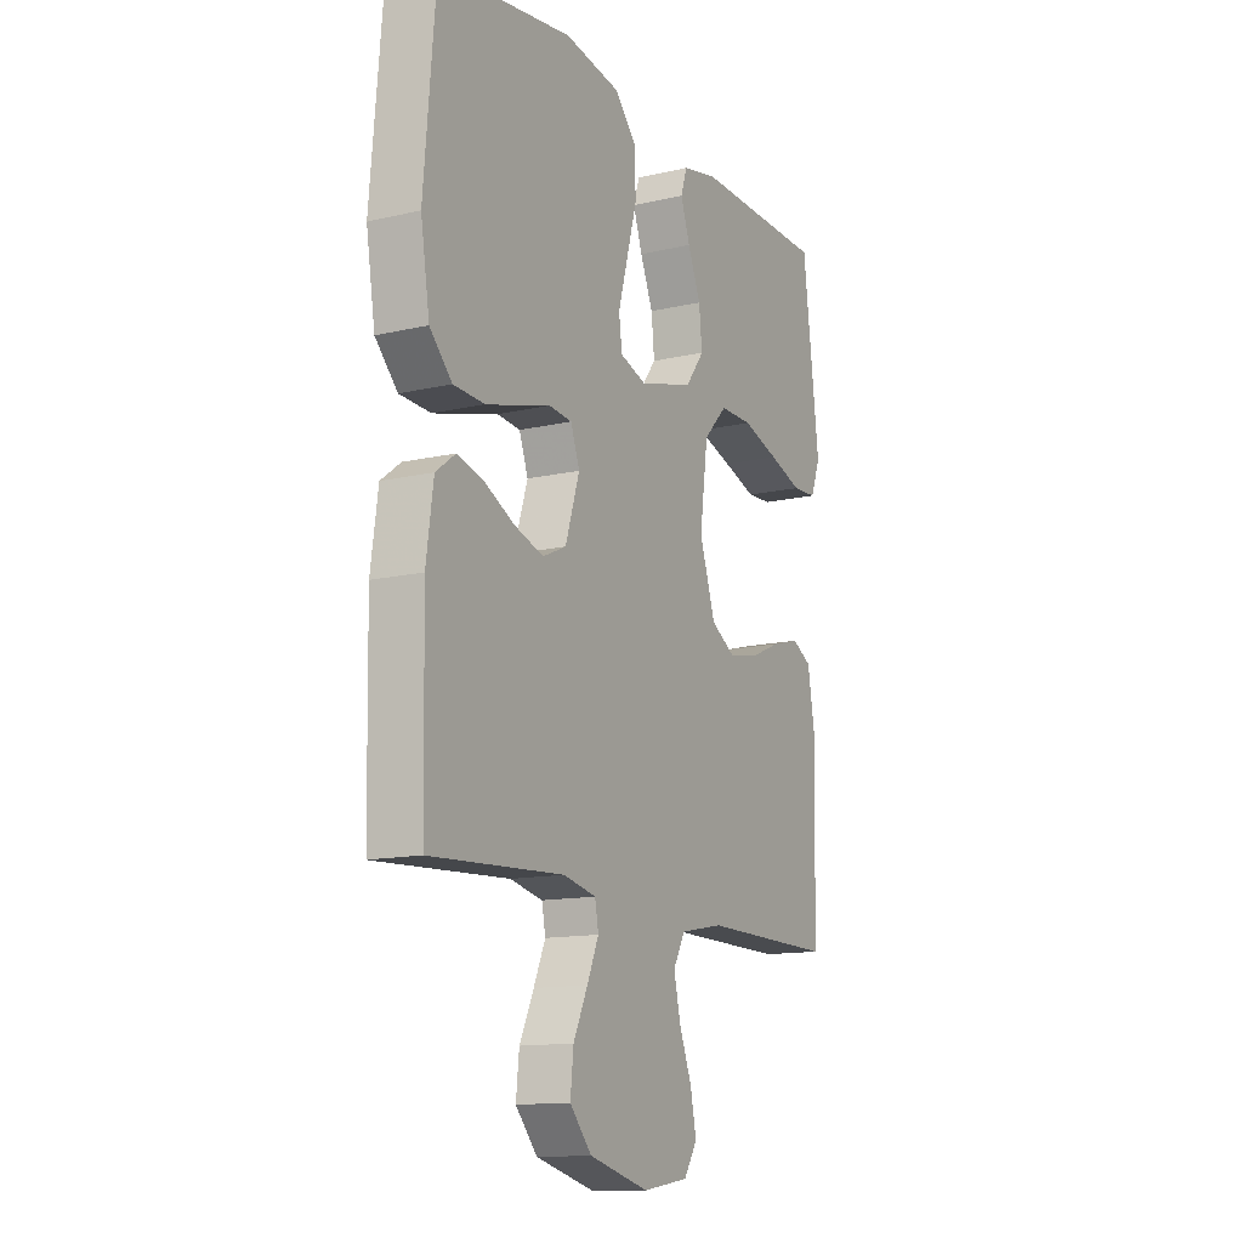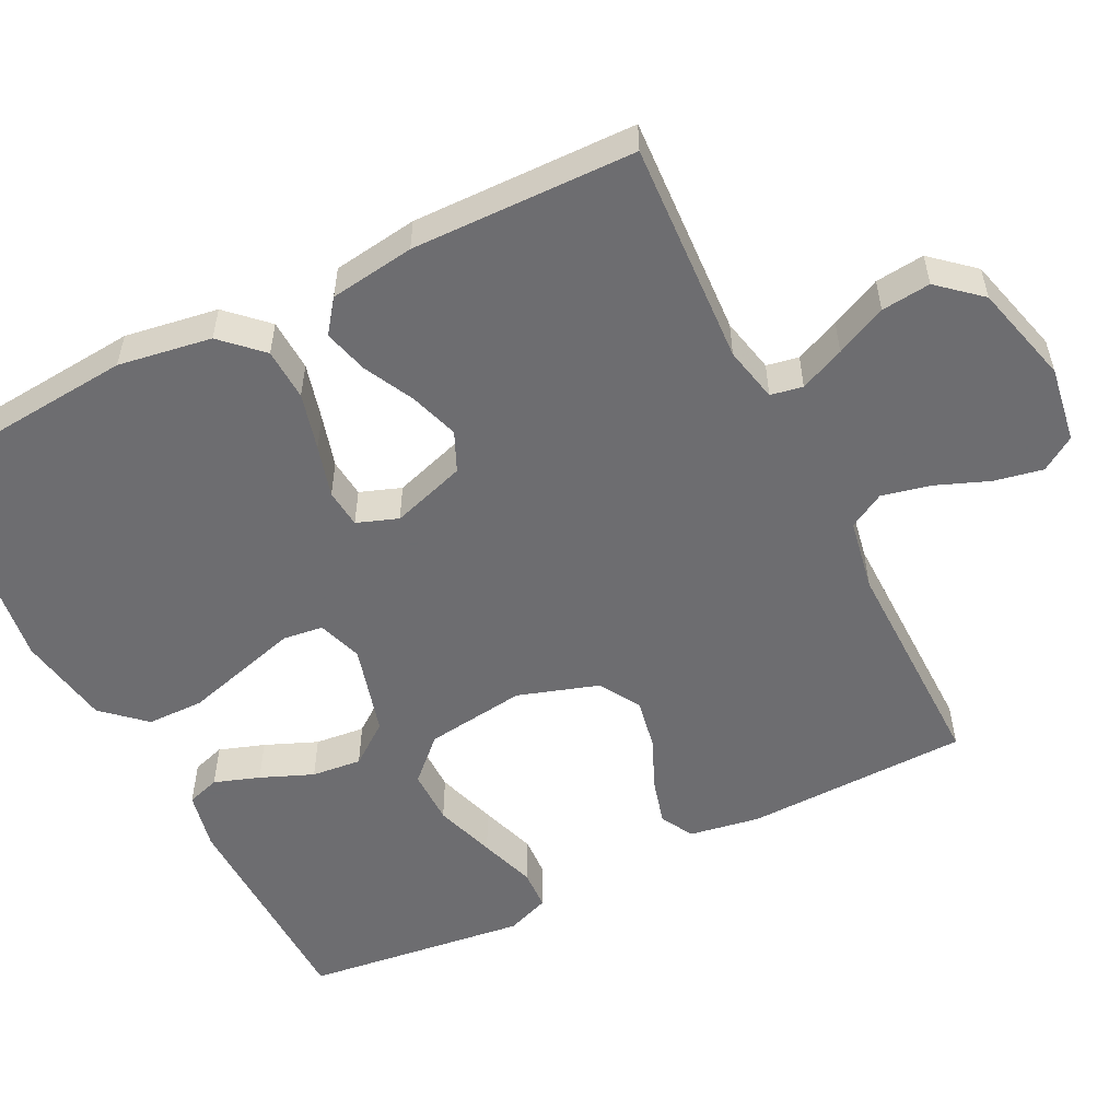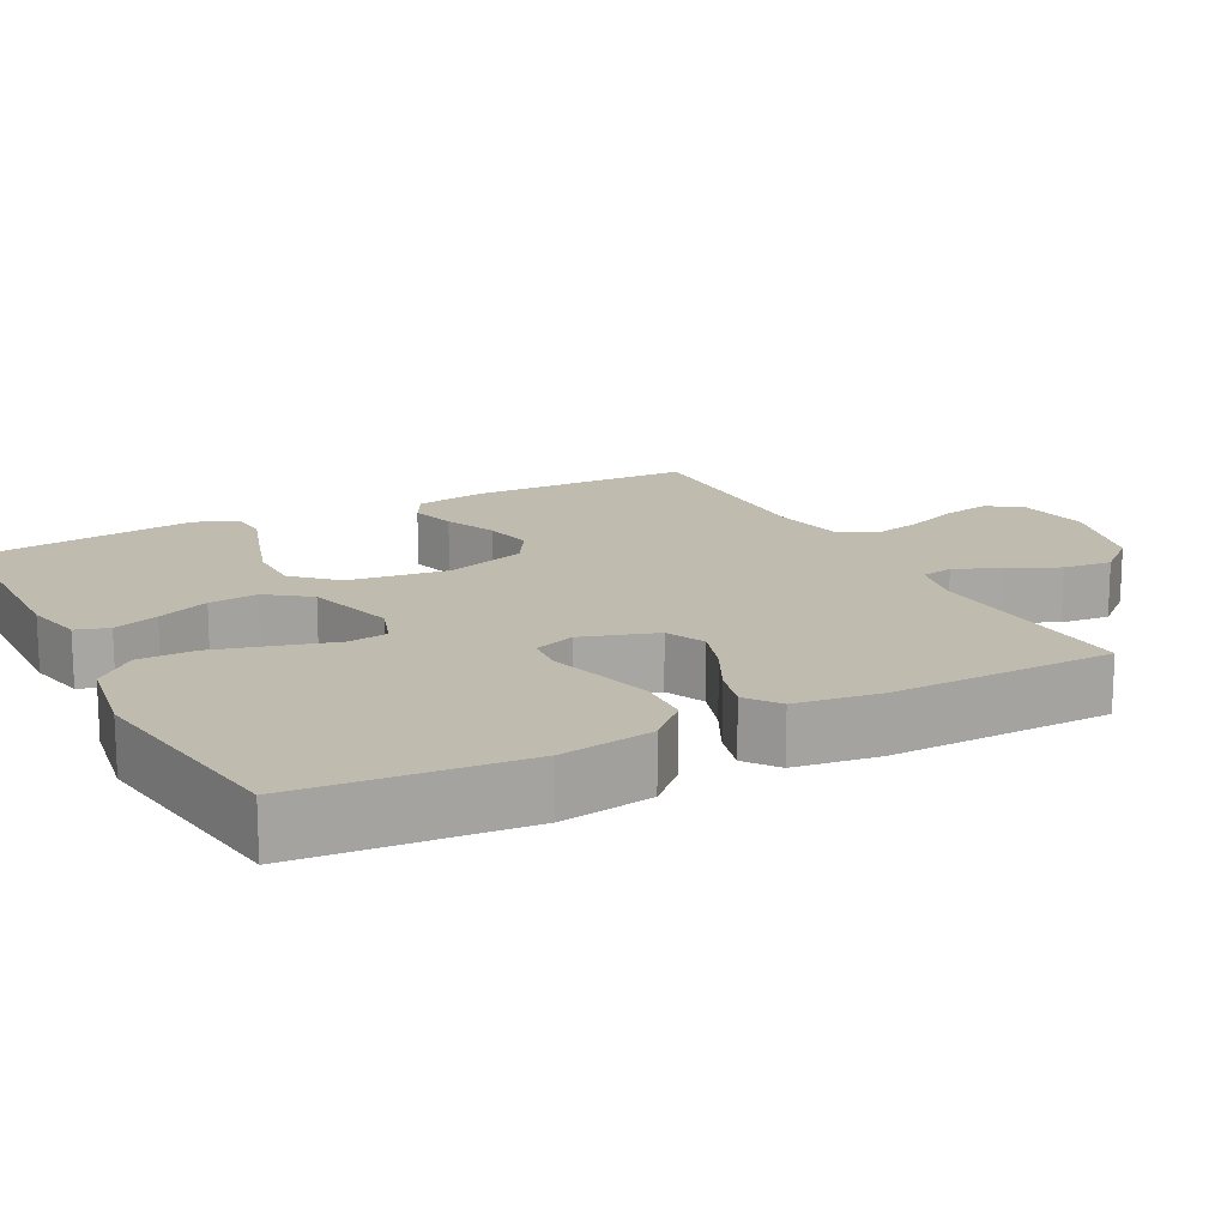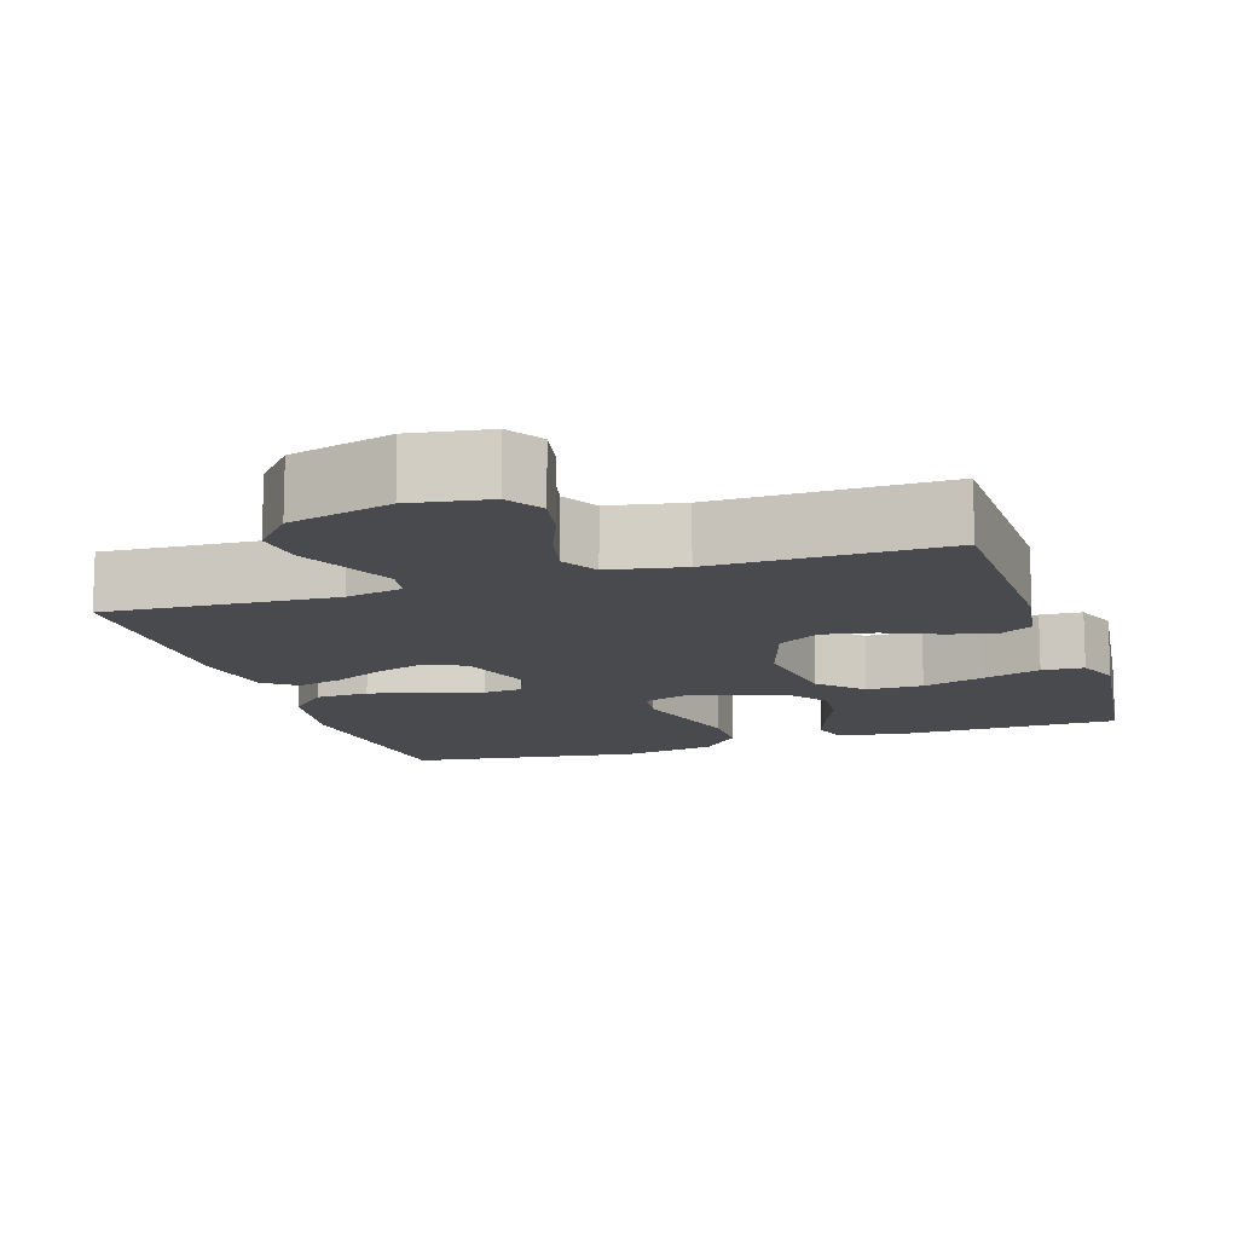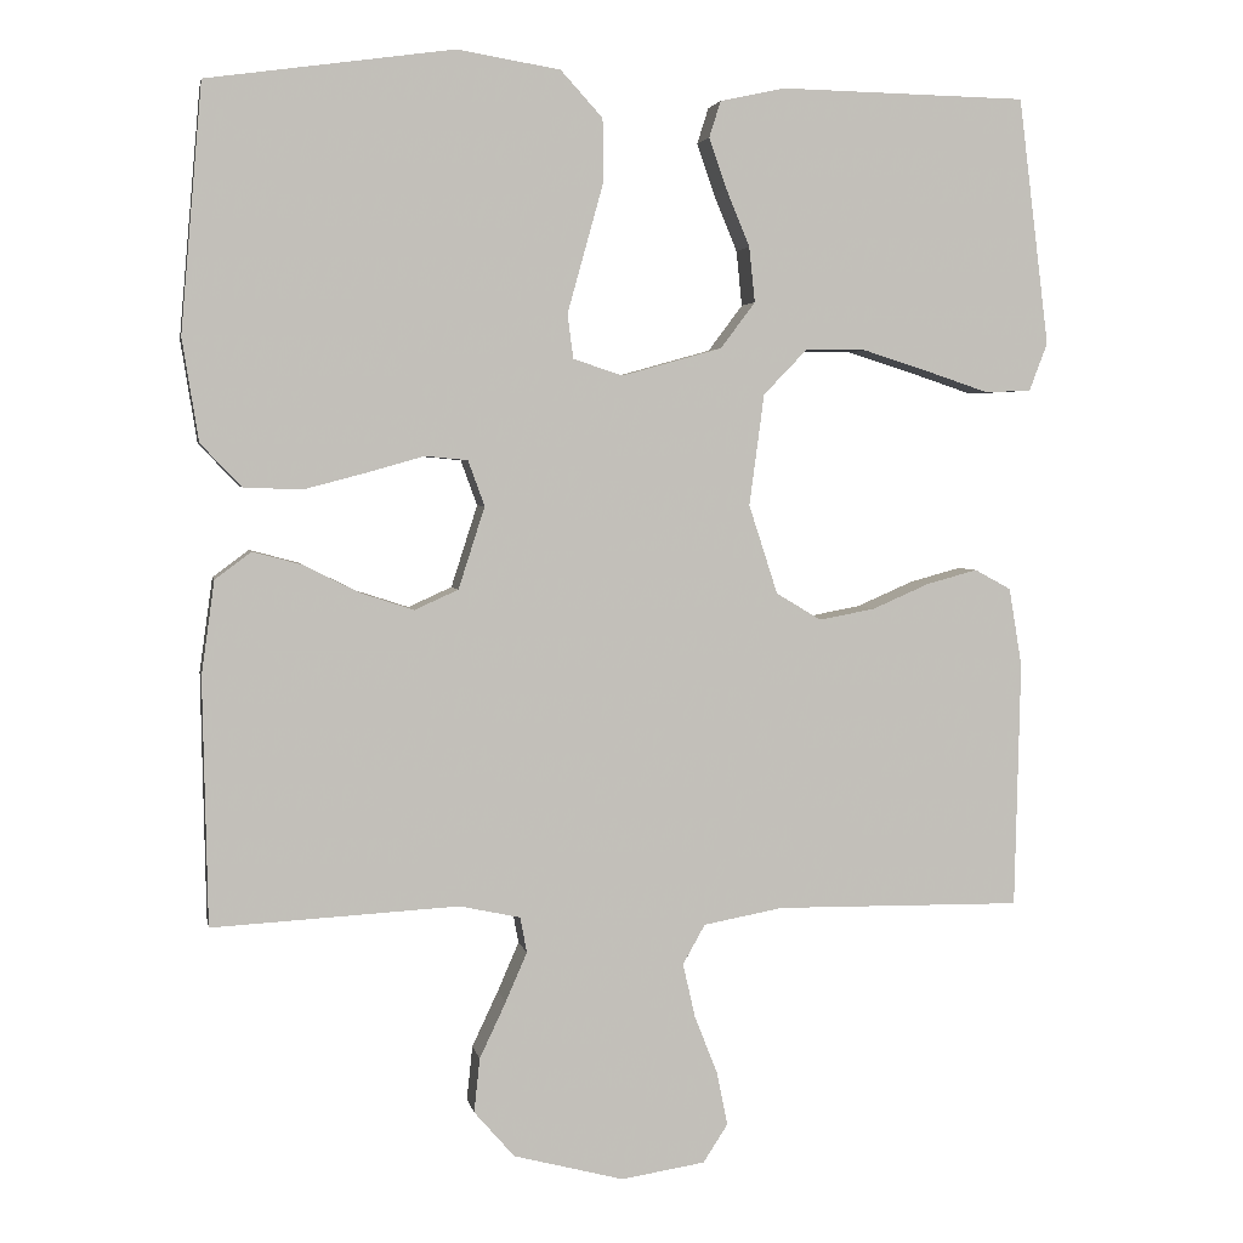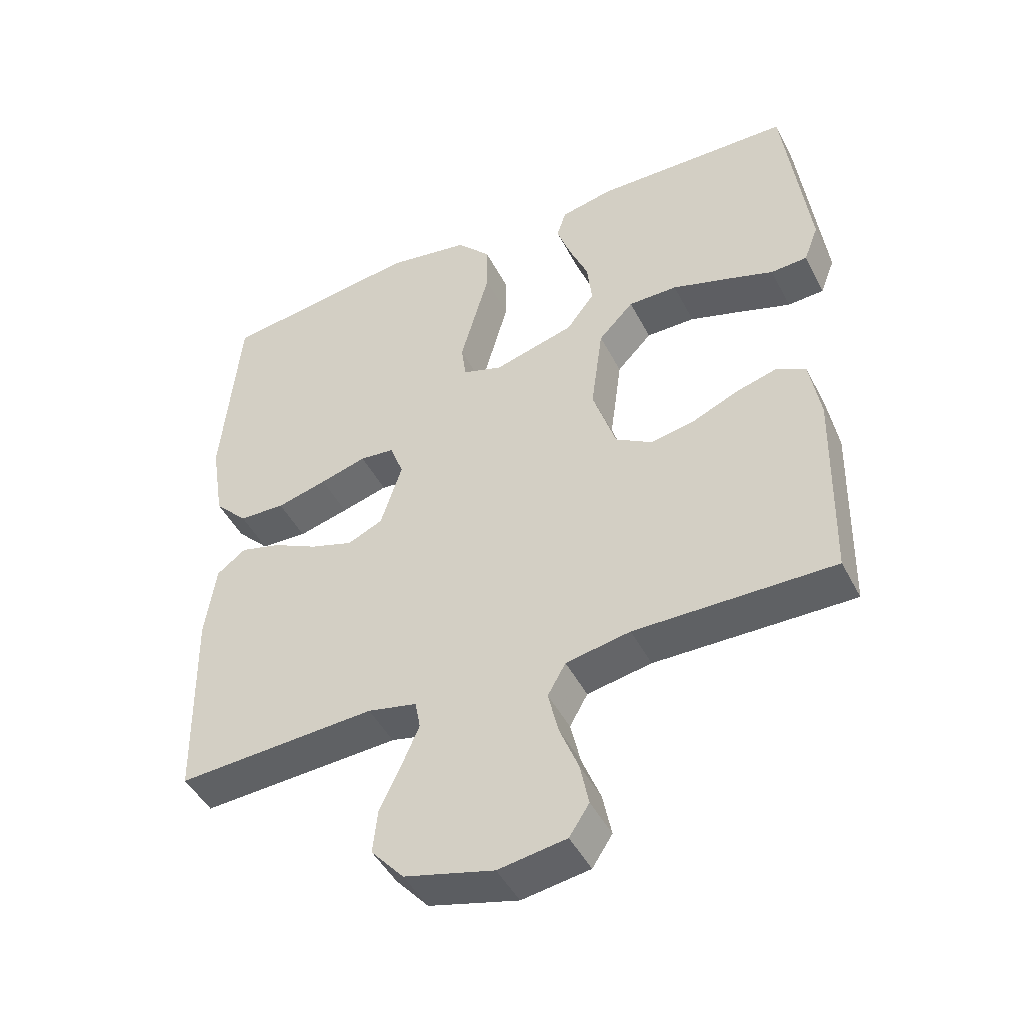
<metadata>
{"format":"obj","ext":"obj","renderer":"f3d","projection":"perspective","resolution":1024,"background":"white","views":[{"elev":-13.3,"azim":117.8,"up":"+Z"},{"elev":-54.1,"azim":116.7,"up":"+Y"},{"elev":15.9,"azim":62.4,"up":"+Y"},{"elev":-12.9,"azim":-162.2,"up":"+Y"},{"elev":3.3,"azim":169.5,"up":"+Z"},{"elev":-46.3,"azim":-153.8,"up":"+Z"}]}
</metadata>
<code>
v -0.5 0.07 -0.5
v -0.507 0.07 -0.2
v -0.491 0.07 -0.105
v -0.447 0.07 -0.081
v -0.385 0.07 -0.098
v -0.316 0.07 -0.128
v -0.248 0.07 -0.141
v -0.193 0.07 -0.108
v -0.158 0.07 0
v -0.176 0.07 0.135
v -0.229 0.07 0.19
v -0.303 0.07 0.19
v -0.385 0.07 0.164
v -0.46 0.07 0.139
v -0.515 0.07 0.142
v -0.537 0.07 0.2
v -0.5 0.07 0.5
v -0.2 0.07 0.506
v -0.121 0.07 0.489
v -0.107 0.07 0.445
v -0.128 0.07 0.384
v -0.157 0.07 0.314
v -0.164 0.07 0.247
v -0.122 0.07 0.191
v 0 0.07 0.157
v 0.06 0.07 0.177
v 0.067 0.07 0.231
v 0.046 0.07 0.306
v 0.023 0.07 0.389
v 0.024 0.07 0.465
v 0.075 0.07 0.521
v 0.2 0.07 0.542
v 0.5 0.07 0.5
v 0.526 0.07 0.2
v 0.506 0.07 0.075
v 0.456 0.07 0.023
v 0.386 0.07 0.02
v 0.31 0.07 0.04
v 0.24 0.07 0.06
v 0.188 0.07 0.055
v 0.168 0.07 0
v 0.2 0.07 -0.1
v 0.253 0.07 -0.124
v 0.318 0.07 -0.103
v 0.386 0.07 -0.069
v 0.446 0.07 -0.053
v 0.49 0.07 -0.086
v 0.506 0.07 -0.2
v 0.5 0.07 -0.5
v 0.2 0.07 -0.483
v 0.126 0.07 -0.499
v 0.118 0.07 -0.542
v 0.144 0.07 -0.602
v 0.176 0.07 -0.67
v 0.183 0.07 -0.736
v 0.134 0.07 -0.792
v 0 0.07 -0.827
v -0.102 0.07 -0.811
v -0.132 0.07 -0.765
v -0.119 0.07 -0.7
v -0.091 0.07 -0.629
v -0.076 0.07 -0.563
v -0.103 0.07 -0.515
v -0.2 0.07 -0.497
v -0.5 0 -0.5
v -0.507 0 -0.2
v -0.491 0 -0.105
v -0.447 0 -0.081
v -0.385 0 -0.098
v -0.316 0 -0.128
v -0.248 0 -0.141
v -0.193 0 -0.108
v -0.158 0 0
v -0.176 0 0.135
v -0.229 0 0.19
v -0.303 0 0.19
v -0.385 0 0.164
v -0.46 0 0.139
v -0.515 0 0.142
v -0.537 0 0.2
v -0.5 0 0.5
v -0.2 0 0.506
v -0.121 0 0.489
v -0.107 0 0.445
v -0.128 0 0.384
v -0.157 0 0.314
v -0.164 0 0.247
v -0.122 0 0.191
v 0 0 0.157
v 0.06 0 0.177
v 0.067 0 0.231
v 0.046 0 0.306
v 0.023 0 0.389
v 0.024 0 0.465
v 0.075 0 0.521
v 0.2 0 0.542
v 0.5 0 0.5
v 0.526 0 0.2
v 0.506 0 0.075
v 0.456 0 0.023
v 0.386 0 0.02
v 0.31 0 0.04
v 0.24 0 0.06
v 0.188 0 0.055
v 0.168 0 0
v 0.2 0 -0.1
v 0.253 0 -0.124
v 0.318 0 -0.103
v 0.386 0 -0.069
v 0.446 0 -0.053
v 0.49 0 -0.086
v 0.506 0 -0.2
v 0.5 0 -0.5
v 0.2 0 -0.483
v 0.126 0 -0.499
v 0.118 0 -0.542
v 0.144 0 -0.602
v 0.176 0 -0.67
v 0.183 0 -0.736
v 0.134 0 -0.792
v 0 0 -0.827
v -0.102 0 -0.811
v -0.132 0 -0.765
v -0.119 0 -0.7
v -0.091 0 -0.629
v -0.076 0 -0.563
v -0.103 0 -0.515
v -0.2 0 -0.497
f 58 59 60 61
f 58 61 62
f 57 58 62
f 56 57 62
f 53 54 55 56
f 52 53 56 62
f 51 52 62 63
f 47 48 49 50
f 44 45 46 47
f 43 44 47 50
f 42 43 50 51
f 36 37 38 39
f 34 35 36 39
f 34 39 40
f 33 34 40
f 32 33 40
f 31 32 40 41
f 27 28 29 30
f 27 30 31 41
f 19 20 21 22
f 17 18 19 22
f 17 22 23
f 16 17 23 24
f 13 14 15 16
f 12 13 16
f 11 12 16 24
f 3 4 5 6
f 3 6 7
f 64 1 2 3
f 64 3 7
f 63 64 7 8
f 51 63 8 9
f 42 51 9 10
f 26 27 41 42
f 25 26 42
f 24 25 42
f 10 11 24 42
f 125 124 123 122
f 126 125 122
f 126 122 121
f 126 121 120
f 120 119 118 117
f 126 120 117 116
f 127 126 116 115
f 114 113 112 111
f 111 110 109 108
f 114 111 108 107
f 115 114 107 106
f 103 102 101 100
f 103 100 99 98
f 104 103 98
f 104 98 97
f 104 97 96
f 105 104 96 95
f 94 93 92 91
f 105 95 94 91
f 86 85 84 83
f 86 83 82 81
f 87 86 81
f 88 87 81 80
f 80 79 78 77
f 80 77 76
f 88 80 76 75
f 70 69 68 67
f 71 70 67
f 67 66 65 128
f 71 67 128
f 72 71 128 127
f 73 72 127 115
f 74 73 115 106
f 106 105 91 90
f 106 90 89
f 106 89 88
f 106 88 75 74
f 1 65 66 2
f 2 66 67 3
f 3 67 68 4
f 4 68 69 5
f 5 69 70 6
f 6 70 71 7
f 7 71 72 8
f 8 72 73 9
f 9 73 74 10
f 10 74 75 11
f 11 75 76 12
f 12 76 77 13
f 13 77 78 14
f 14 78 79 15
f 15 79 80 16
f 16 80 81 17
f 17 81 82 18
f 18 82 83 19
f 19 83 84 20
f 20 84 85 21
f 21 85 86 22
f 22 86 87 23
f 23 87 88 24
f 24 88 89 25
f 25 89 90 26
f 26 90 91 27
f 27 91 92 28
f 28 92 93 29
f 29 93 94 30
f 30 94 95 31
f 31 95 96 32
f 32 96 97 33
f 33 97 98 34
f 34 98 99 35
f 35 99 100 36
f 36 100 101 37
f 37 101 102 38
f 38 102 103 39
f 39 103 104 40
f 40 104 105 41
f 41 105 106 42
f 42 106 107 43
f 43 107 108 44
f 44 108 109 45
f 45 109 110 46
f 46 110 111 47
f 47 111 112 48
f 48 112 113 49
f 49 113 114 50
f 50 114 115 51
f 51 115 116 52
f 52 116 117 53
f 53 117 118 54
f 54 118 119 55
f 55 119 120 56
f 56 120 121 57
f 57 121 122 58
f 58 122 123 59
f 59 123 124 60
f 60 124 125 61
f 61 125 126 62
f 62 126 127 63
f 63 127 128 64
f 64 128 65 1

</code>
